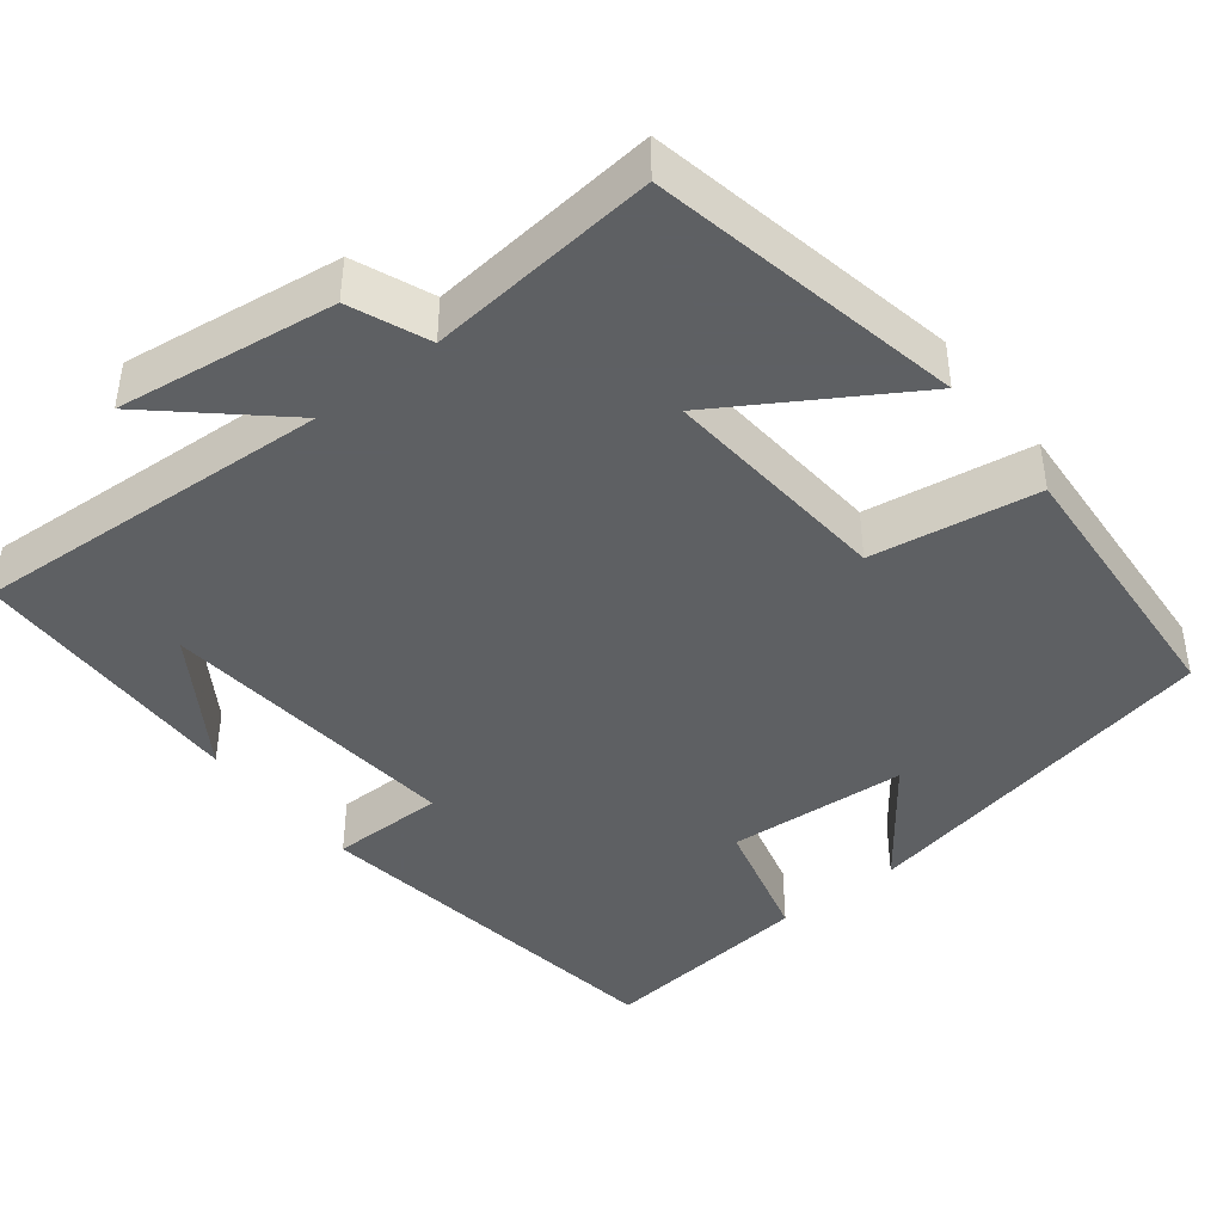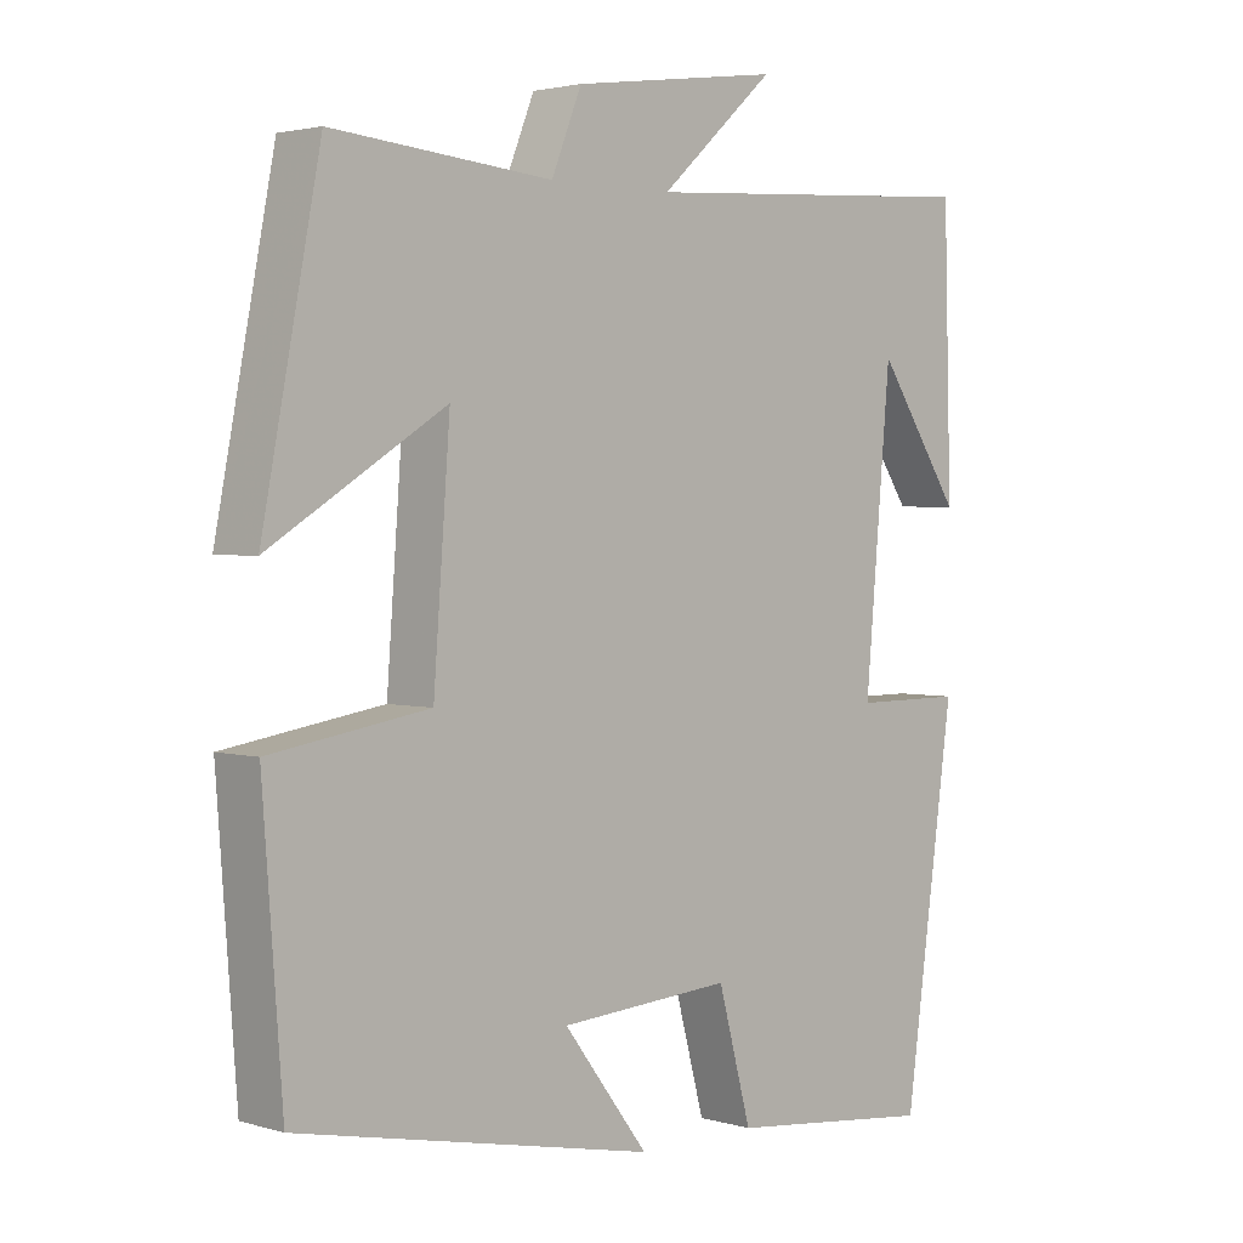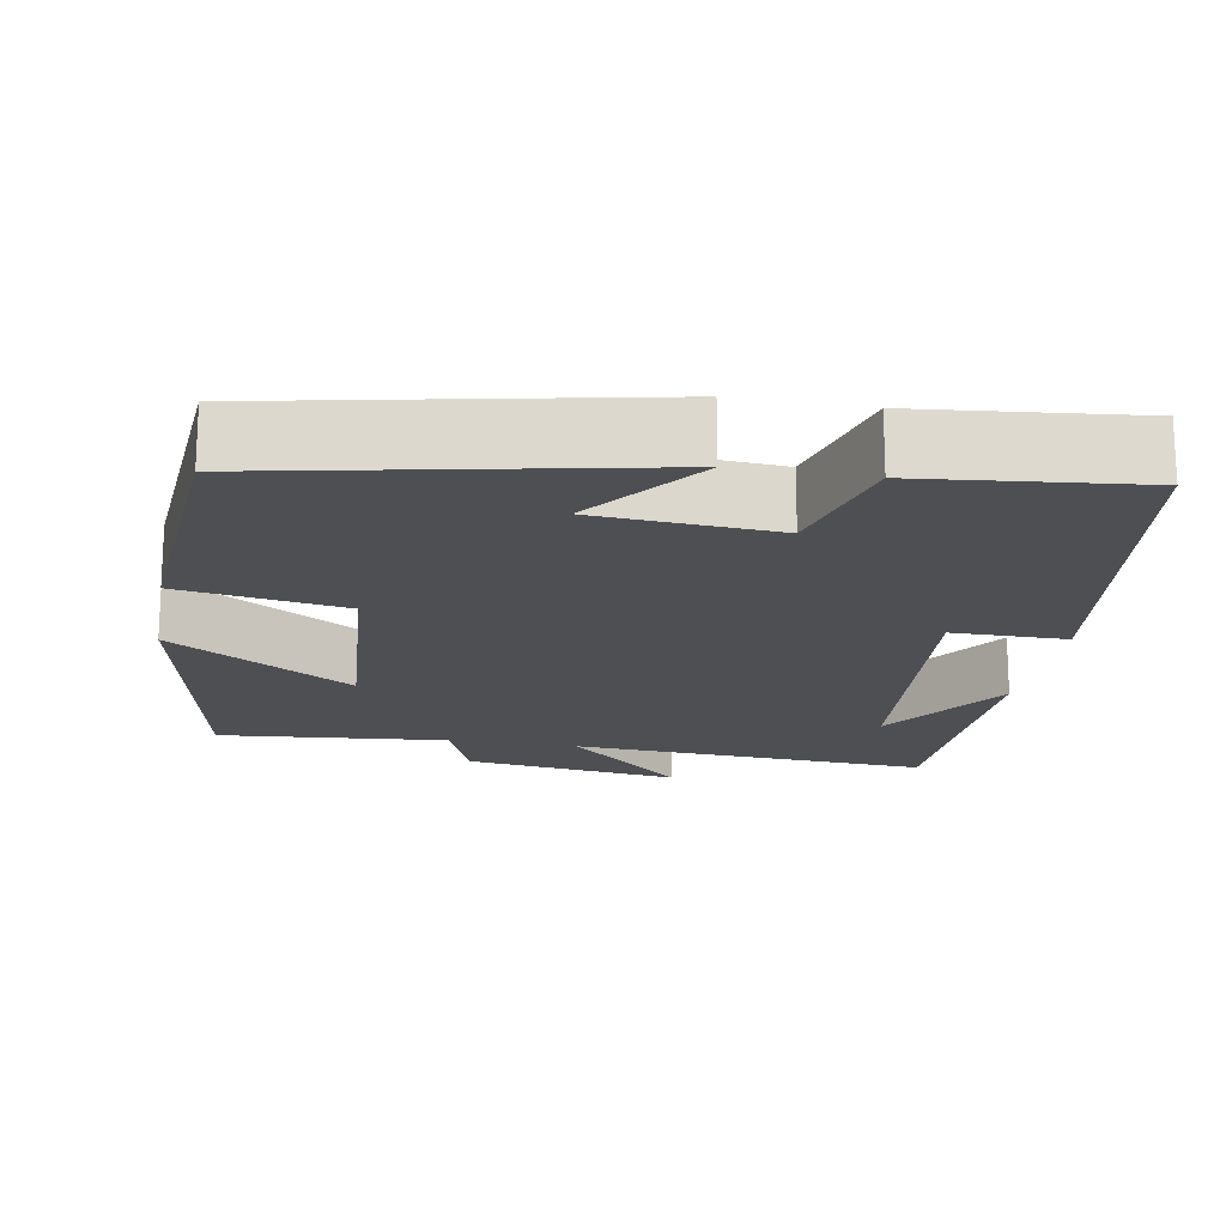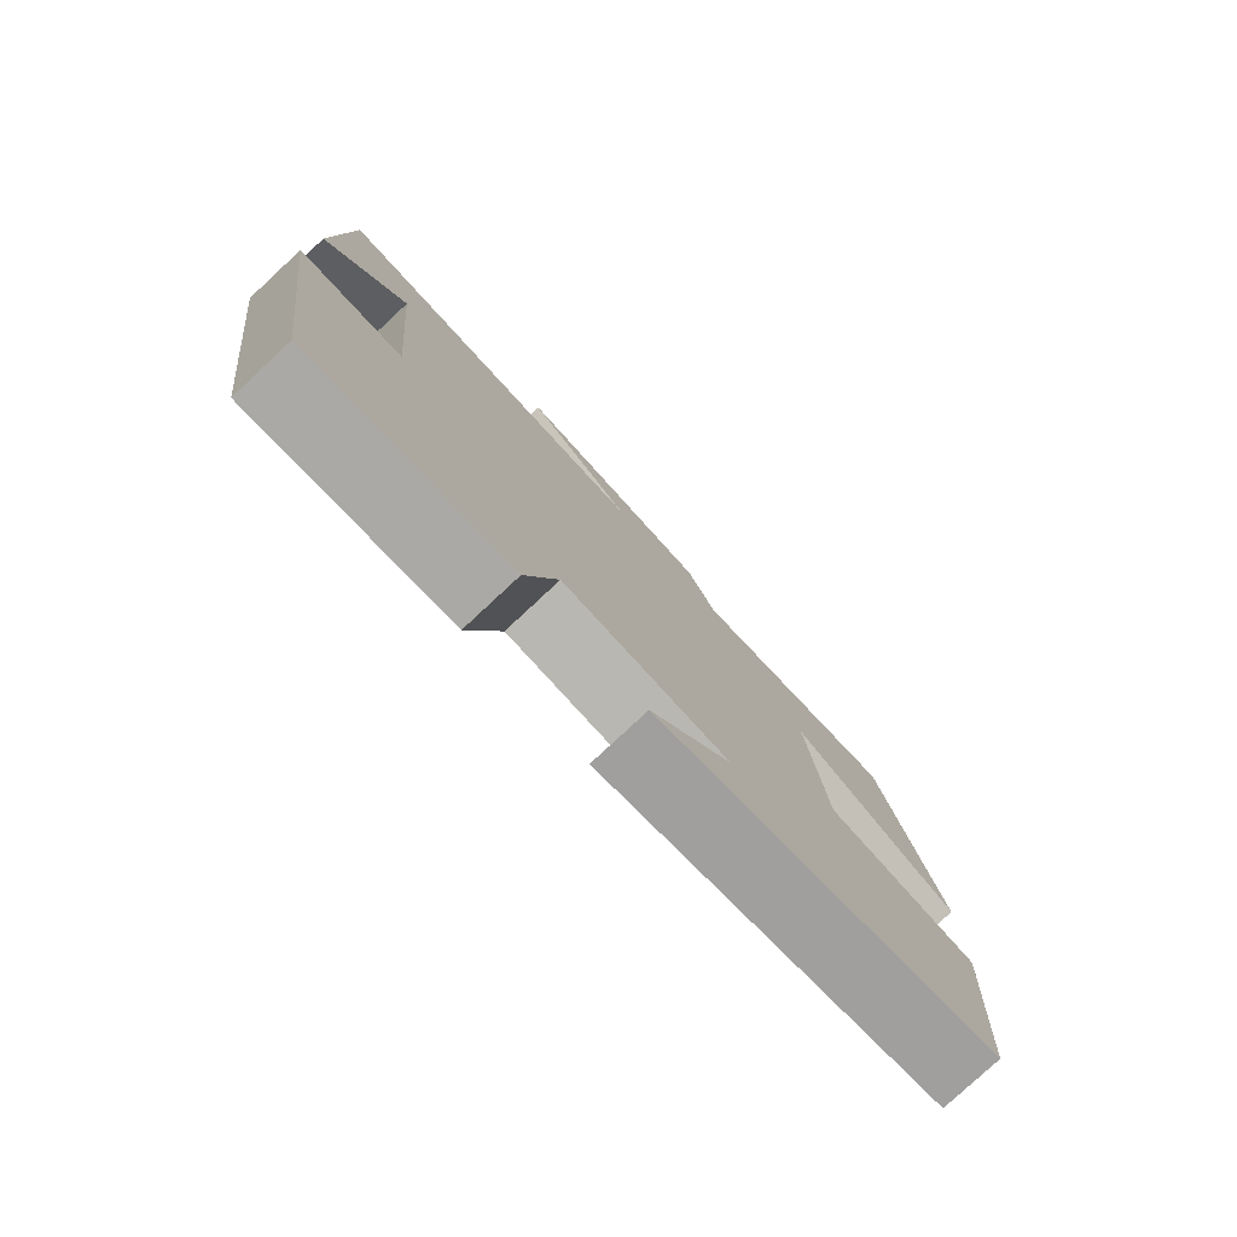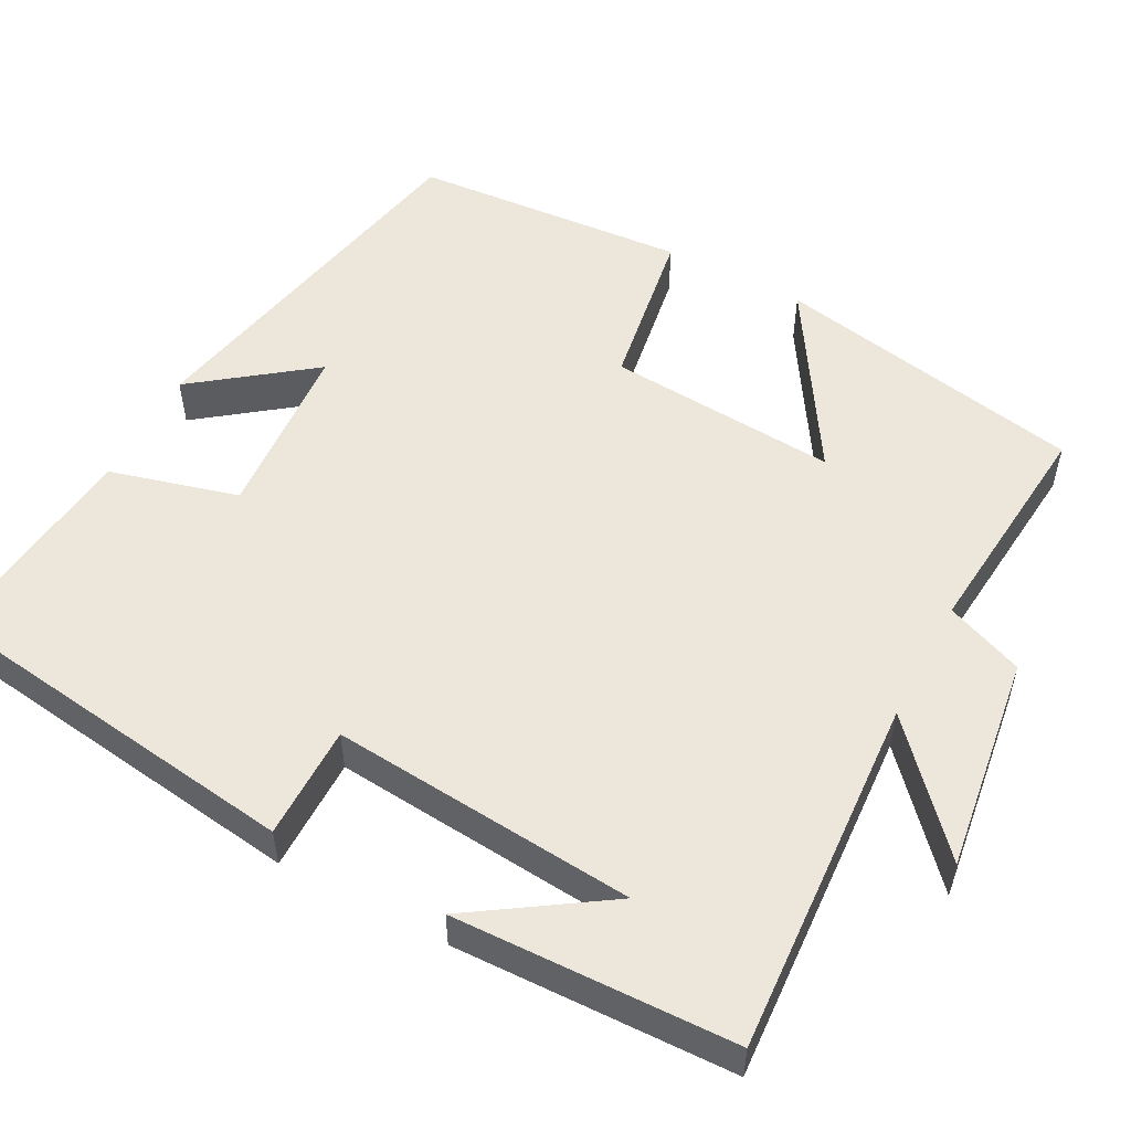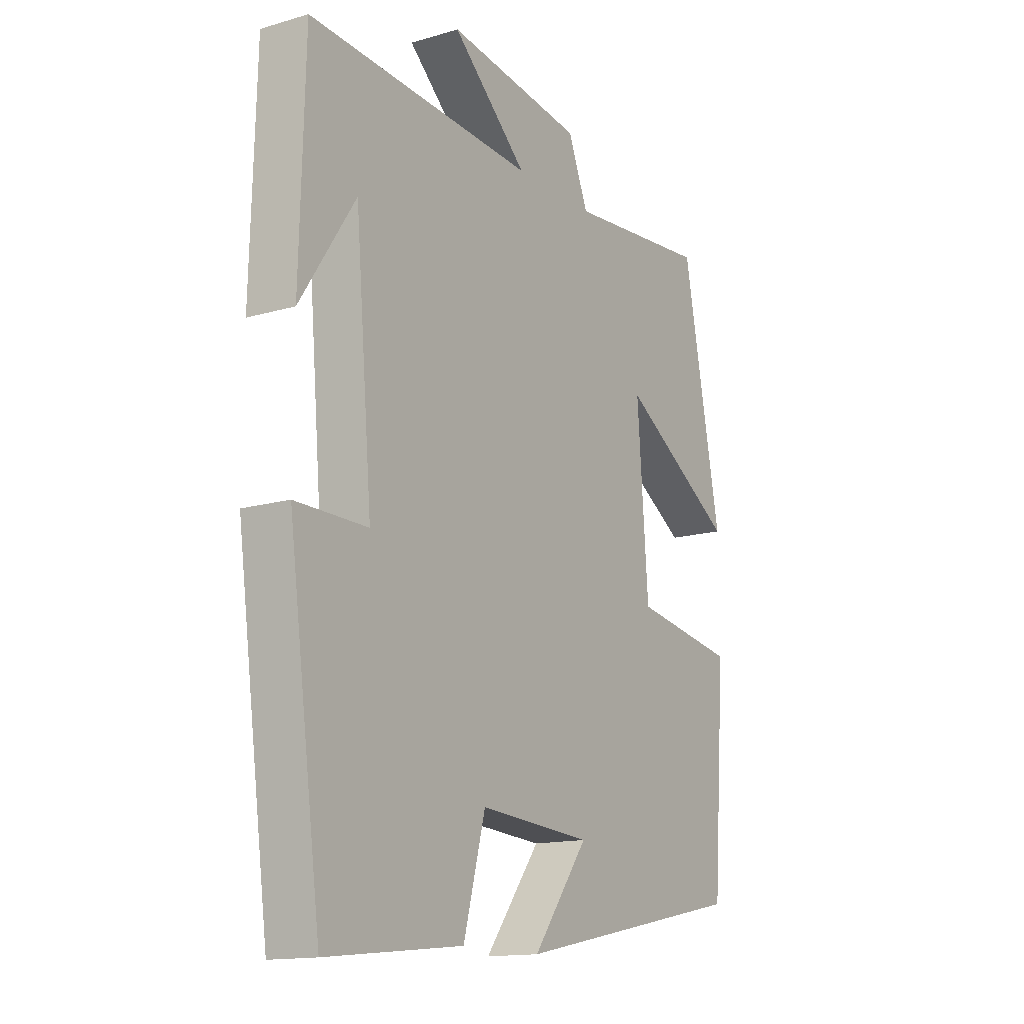
<metadata>
{"format":"obj","ext":"obj","renderer":"f3d","projection":"perspective","resolution":1024,"background":"white","views":[{"elev":-42.7,"azim":38.4,"up":"+Y"},{"elev":2.6,"azim":135.3,"up":"+Z"},{"elev":-17.9,"azim":169.9,"up":"+Y"},{"elev":-79.5,"azim":-47.1,"up":"+Z"},{"elev":53.2,"azim":-62.1,"up":"+Y"},{"elev":-14.7,"azim":-57.7,"up":"+Z"}]}
</metadata>
<code>
v -0.49 0.07 0.528
v -0.032 0.07 0.5
v -0.184 0.07 0.637
v 0.092 0.07 0.599
v 0.132 0.07 0.5
v 0.423 0.07 0.527
v 0.5 0.07 0.131
v 0.268 0.07 0.275
v 0.29 0.07 -0.019
v 0.5 0.07 -0.053
v 0.474 0.07 -0.404
v 0.001 0.07 -0.5
v 0.113 0.07 -0.352
v -0.115 0.07 -0.336
v -0.159 0.07 -0.5
v -0.434 0.07 -0.529
v -0.5 0.07 -0.048
v -0.355 0.07 -0.048
v -0.389 0.07 0.34
v -0.5 0.07 0.172
v -0.49 0 0.528
v -0.032 0 0.5
v -0.184 0 0.637
v 0.092 0 0.599
v 0.132 0 0.5
v 0.423 0 0.527
v 0.5 0 0.131
v 0.268 0 0.275
v 0.29 0 -0.019
v 0.5 0 -0.053
v 0.474 0 -0.404
v 0.001 0 -0.5
v 0.113 0 -0.352
v -0.115 0 -0.336
v -0.159 0 -0.5
v -0.434 0 -0.529
v -0.5 0 -0.048
v -0.355 0 -0.048
v -0.389 0 0.34
v -0.5 0 0.172
f 19 20 1
f 15 16 17 18
f 14 15 18 19
f 13 14 19
f 10 11 12 13
f 9 10 13
f 8 9 13 19
f 5 6 7 8
f 5 8 19
f 2 3 4 5
f 2 5 19
f 1 2 19
f 21 40 39
f 38 37 36 35
f 39 38 35 34
f 39 34 33
f 33 32 31 30
f 33 30 29
f 39 33 29 28
f 28 27 26 25
f 39 28 25
f 25 24 23 22
f 39 25 22
f 39 22 21
f 1 21 22 2
f 2 22 23 3
f 3 23 24 4
f 4 24 25 5
f 5 25 26 6
f 6 26 27 7
f 7 27 28 8
f 8 28 29 9
f 9 29 30 10
f 10 30 31 11
f 11 31 32 12
f 12 32 33 13
f 13 33 34 14
f 14 34 35 15
f 15 35 36 16
f 16 36 37 17
f 17 37 38 18
f 18 38 39 19
f 19 39 40 20
f 20 40 21 1

</code>
